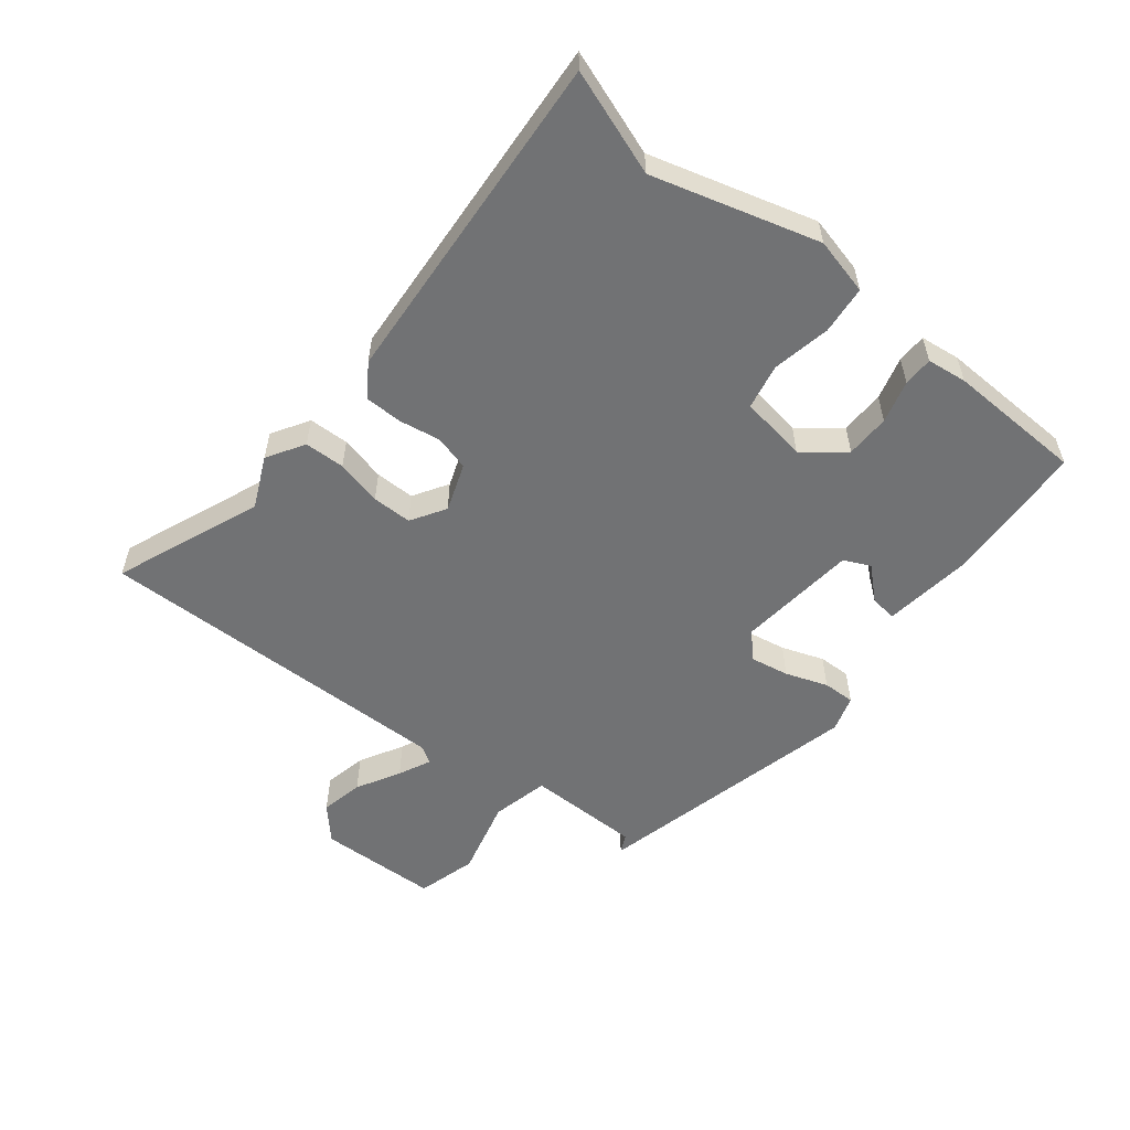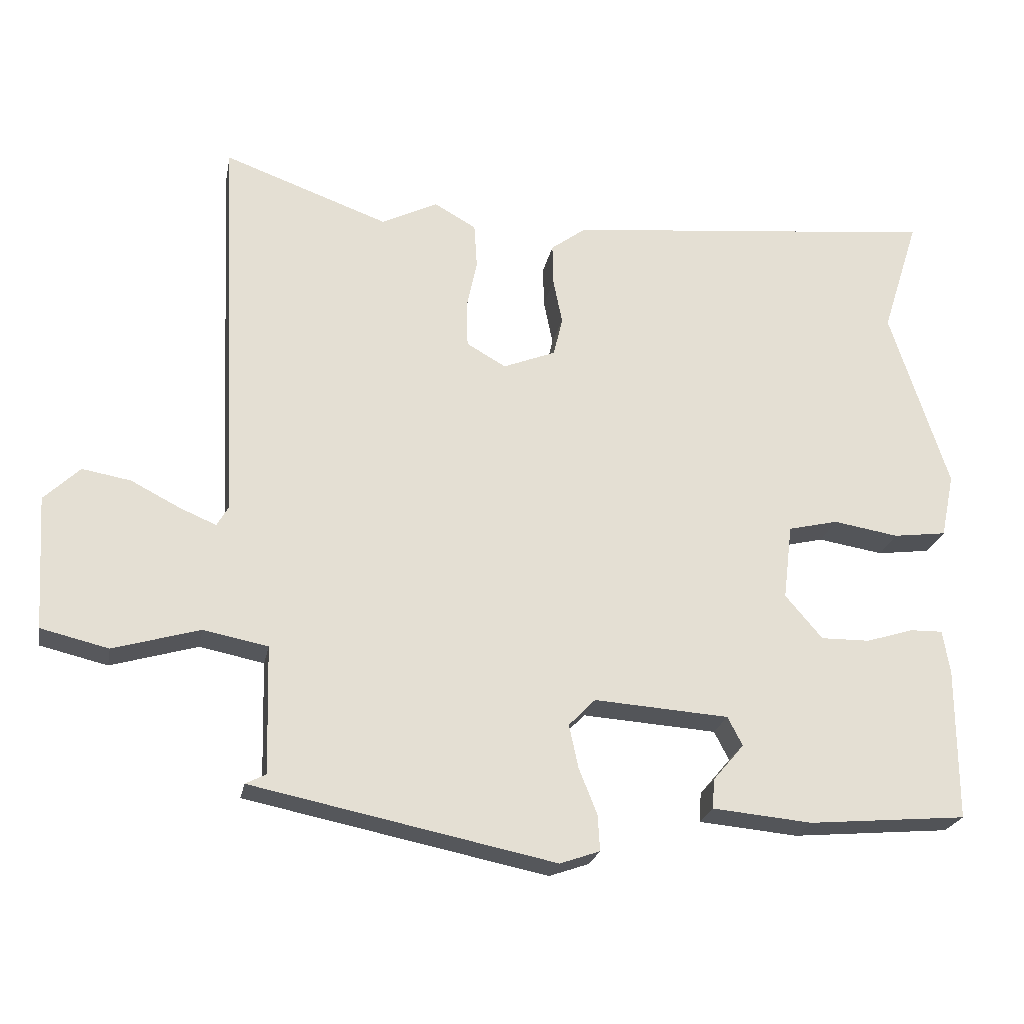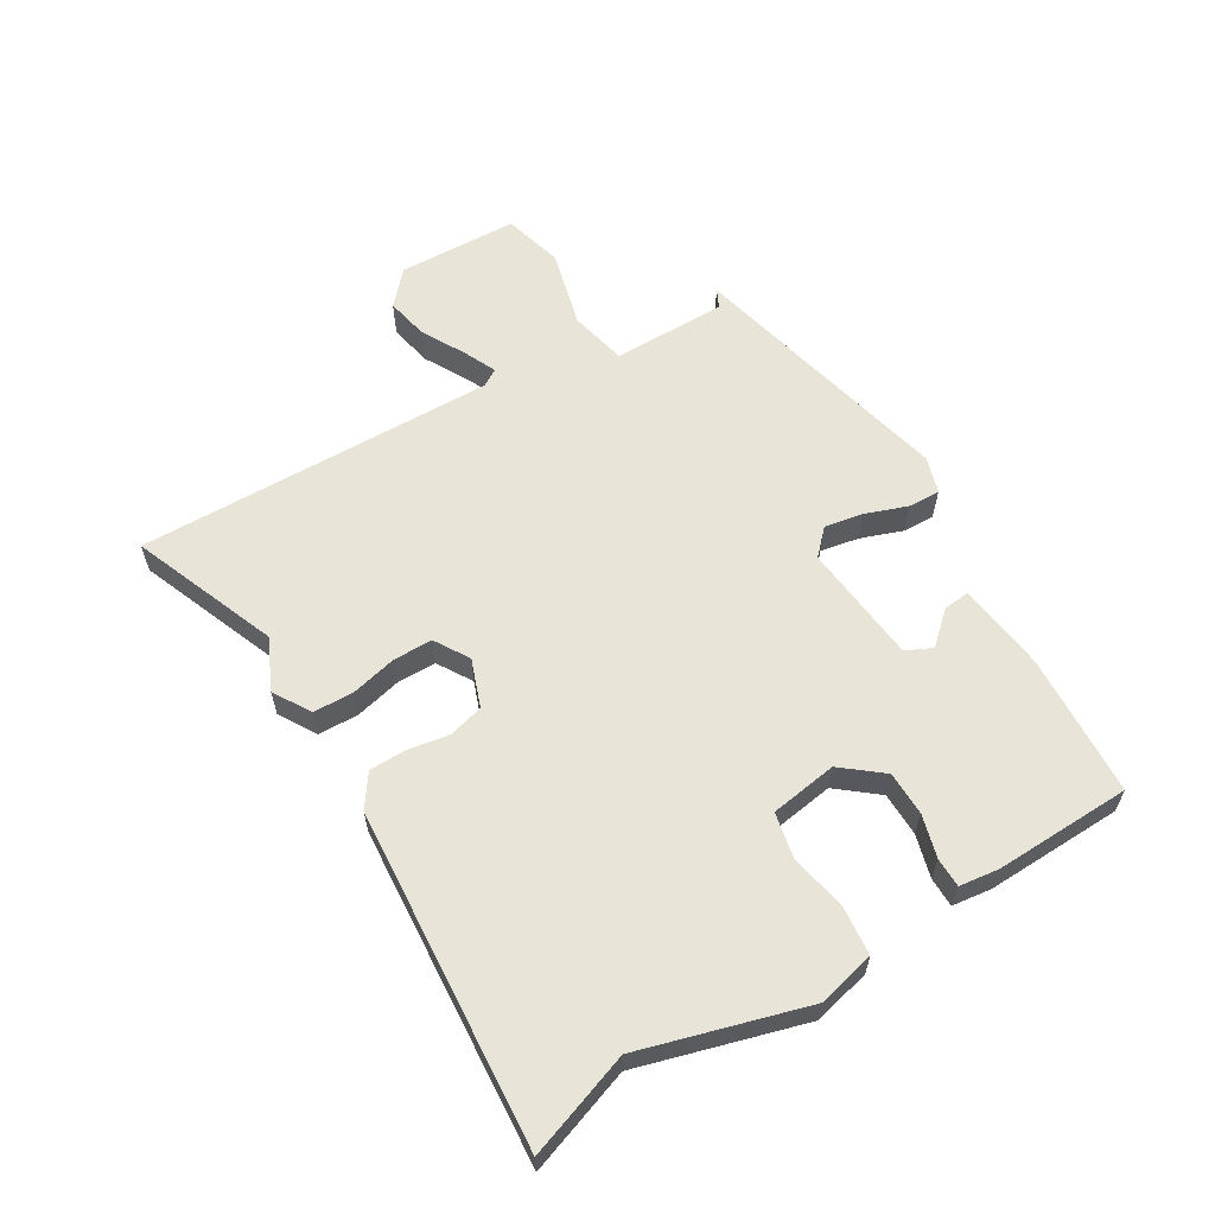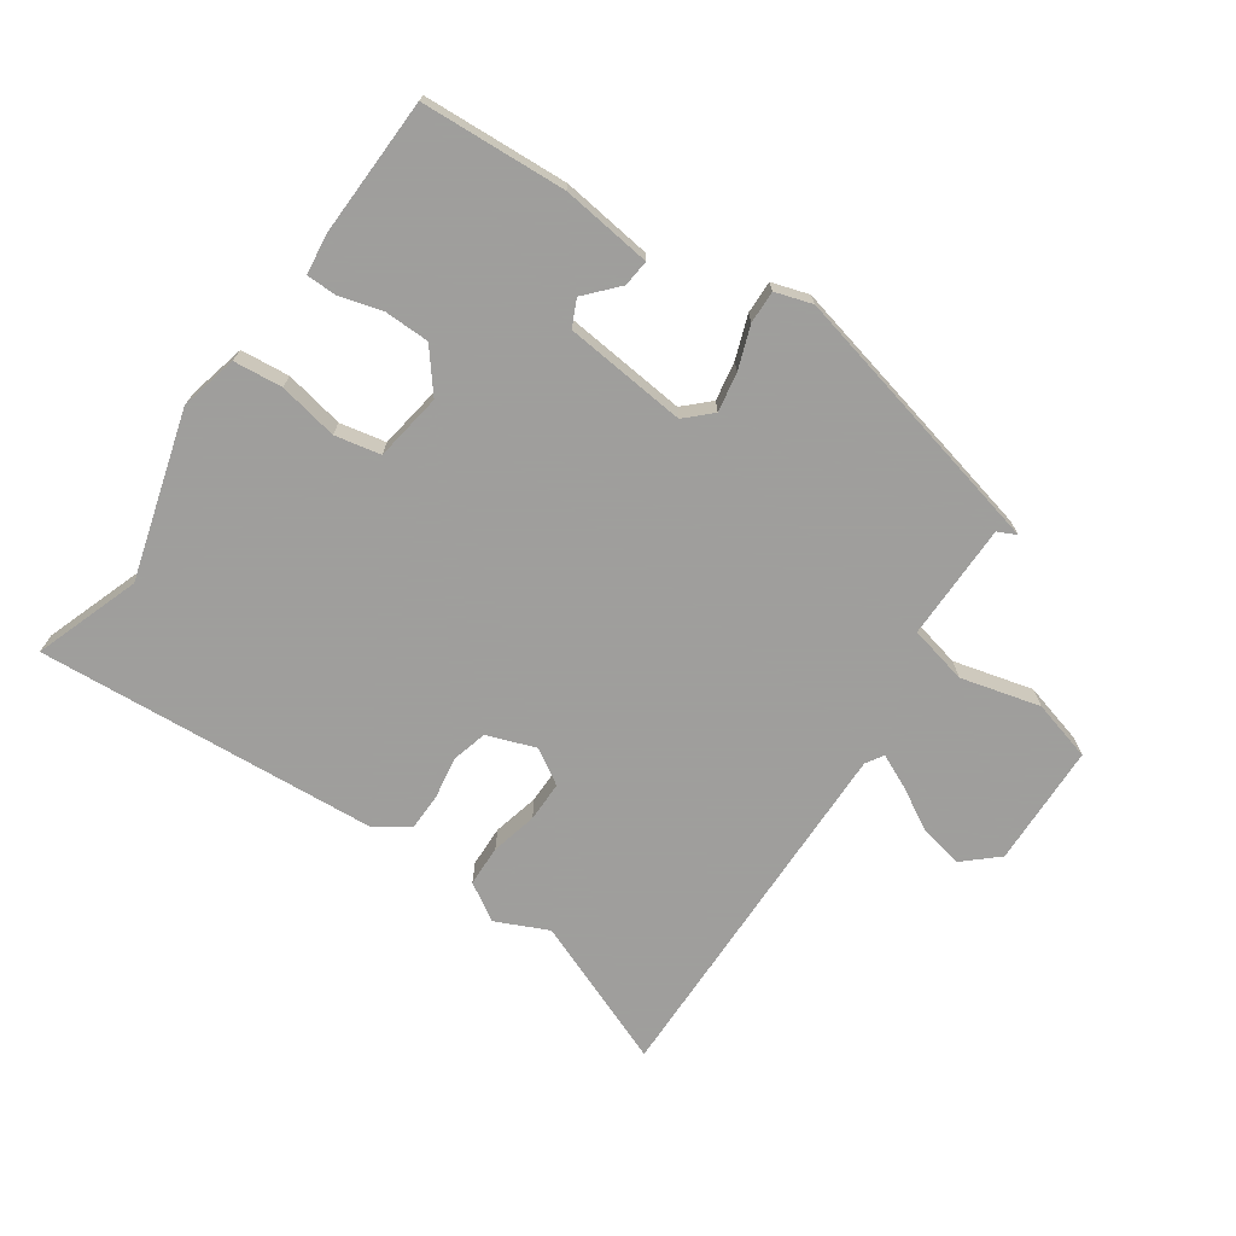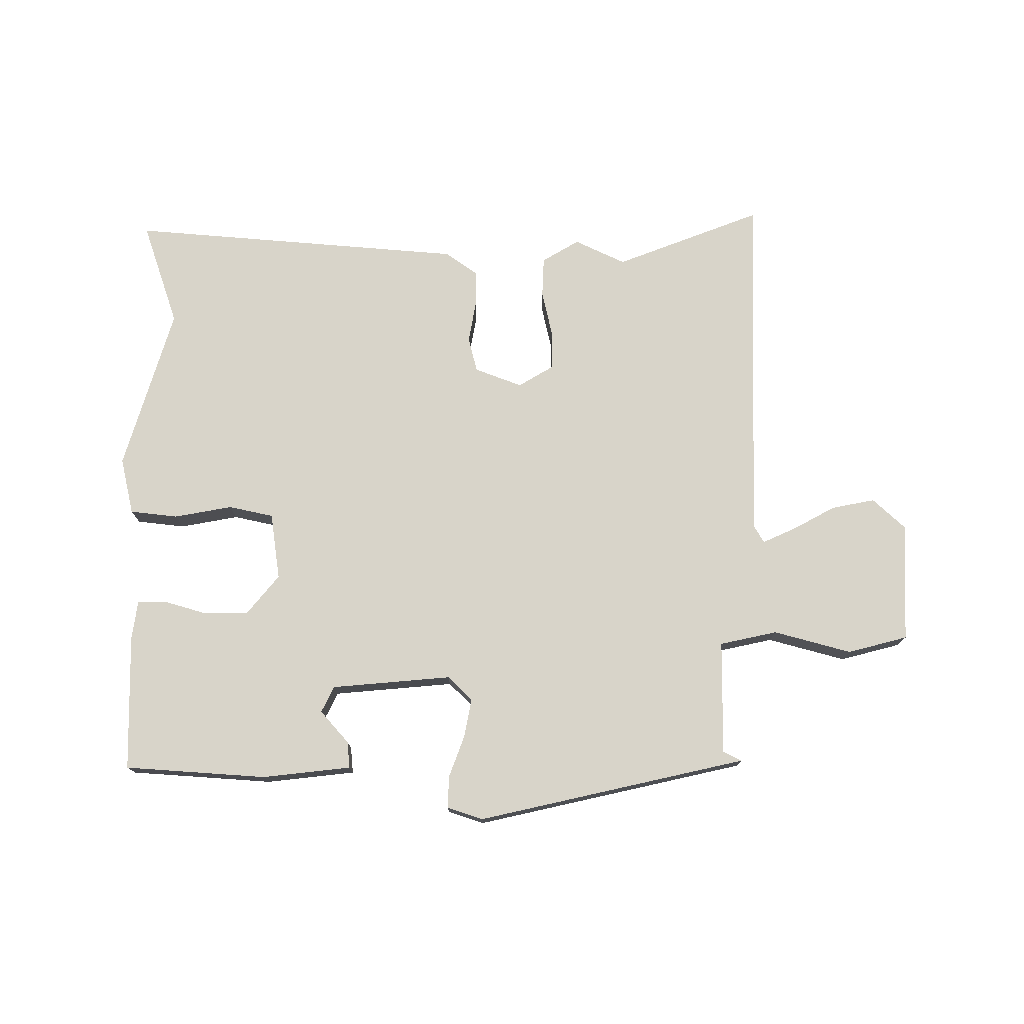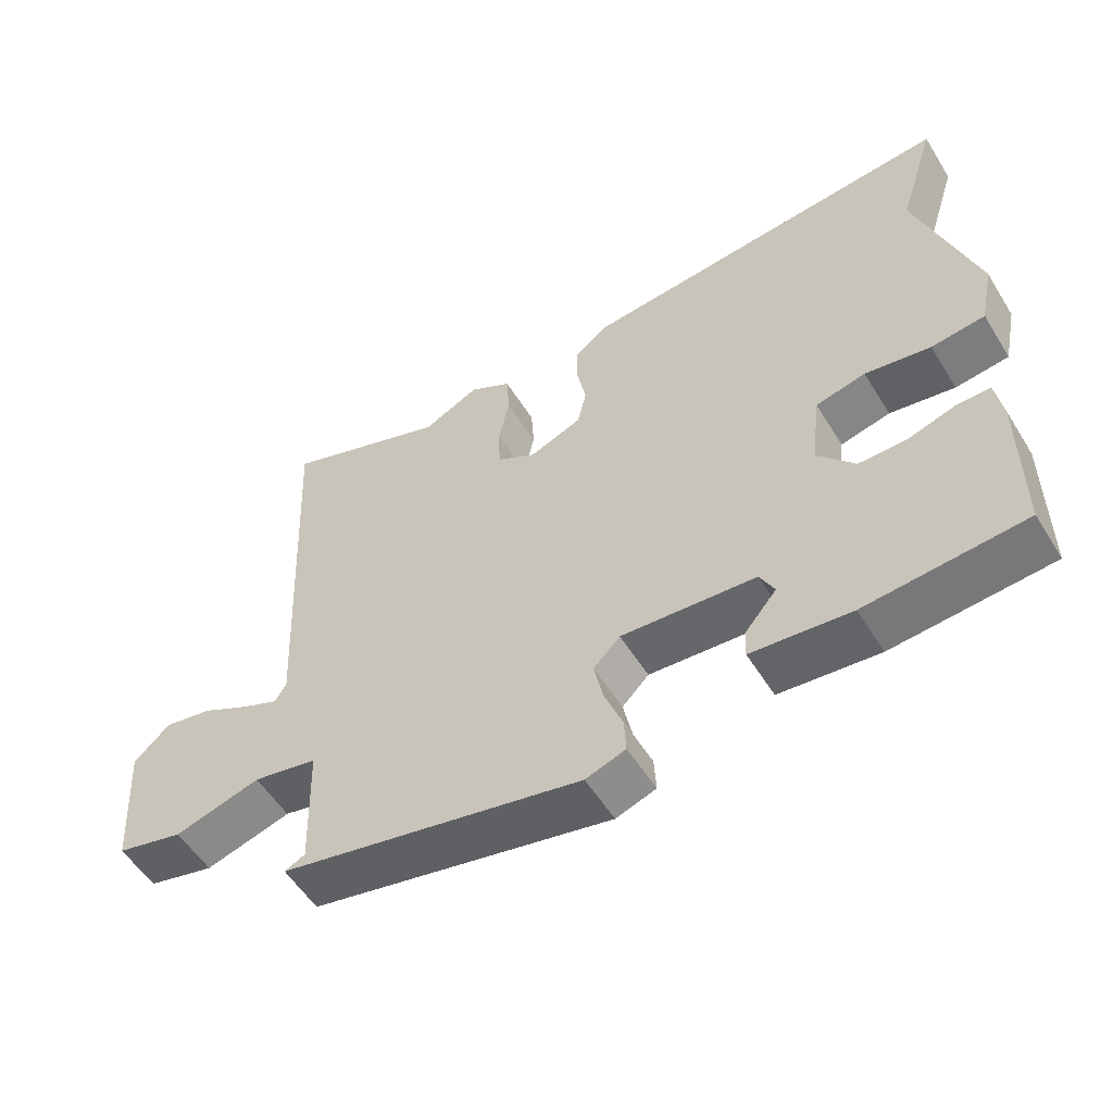
<metadata>
{"format":"obj","ext":"obj","renderer":"f3d","projection":"perspective","resolution":1024,"background":"white","views":[{"elev":-55.4,"azim":49.6,"up":"+Y"},{"elev":-23.3,"azim":-11.0,"up":"+Z"},{"elev":60.5,"azim":57.3,"up":"+Y"},{"elev":-71.1,"azim":143.6,"up":"+Y"},{"elev":75.6,"azim":178.9,"up":"+Y"},{"elev":-54.6,"azim":31.3,"up":"+Z"}]}
</metadata>
<code>
v -0.507 0.07 -0.445
v -0.478 0.07 -0.43
v -0.483 0.07 -0.248
v -0.575 0.07 -0.23
v -0.698 0.07 -0.266
v -0.794 0.07 -0.243
v -0.806 0.07 -0.052
v -0.755 0.07 -0.003
v -0.686 0.07 -0.015
v -0.616 0.07 -0.051
v -0.564 0.07 -0.073
v -0.548 0.07 -0.045
v -0.575 0.07 0.527
v -0.34 0.07 0.442
v -0.26 0.07 0.482
v -0.2 0.07 0.448
v -0.196 0.07 0.384
v -0.211 0.07 0.311
v -0.209 0.07 0.248
v -0.153 0.07 0.216
v -0.078 0.07 0.246
v -0.065 0.07 0.302
v -0.078 0.07 0.367
v -0.079 0.07 0.426
v -0.029 0.07 0.463
v 0.506 0.07 0.518
v 0.453 0.07 0.351
v 0.536 0.07 0.092
v 0.517 0.07 0.001
v 0.441 0.07 -0.009
v 0.348 0.07 0.006
v 0.277 0.07 -0.011
v 0.264 0.07 -0.118
v 0.317 0.07 -0.18
v 0.387 0.07 -0.179
v 0.454 0.07 -0.158
v 0.501 0.07 -0.157
v 0.511 0.07 -0.22
v 0.511 0.07 -0.437
v 0.285 0.07 -0.457
v 0.143 0.07 -0.444
v 0.146 0.07 -0.402
v 0.19 0.07 -0.35
v 0.169 0.07 -0.309
v -0.023 0.07 -0.296
v -0.061 0.07 -0.335
v -0.048 0.07 -0.396
v -0.022 0.07 -0.462
v -0.019 0.07 -0.513
v -0.076 0.07 -0.533
v -0.507 0 -0.445
v -0.478 0 -0.43
v -0.483 0 -0.248
v -0.575 0 -0.23
v -0.698 0 -0.266
v -0.794 0 -0.243
v -0.806 0 -0.052
v -0.755 0 -0.003
v -0.686 0 -0.015
v -0.616 0 -0.051
v -0.564 0 -0.073
v -0.548 0 -0.045
v -0.575 0 0.527
v -0.34 0 0.442
v -0.26 0 0.482
v -0.2 0 0.448
v -0.196 0 0.384
v -0.211 0 0.311
v -0.209 0 0.248
v -0.153 0 0.216
v -0.078 0 0.246
v -0.065 0 0.302
v -0.078 0 0.367
v -0.079 0 0.426
v -0.029 0 0.463
v 0.506 0 0.518
v 0.453 0 0.351
v 0.536 0 0.092
v 0.517 0 0.001
v 0.441 0 -0.009
v 0.348 0 0.006
v 0.277 0 -0.011
v 0.264 0 -0.118
v 0.317 0 -0.18
v 0.387 0 -0.179
v 0.454 0 -0.158
v 0.501 0 -0.157
v 0.511 0 -0.22
v 0.511 0 -0.437
v 0.285 0 -0.457
v 0.143 0 -0.444
v 0.146 0 -0.402
v 0.19 0 -0.35
v 0.169 0 -0.309
v -0.023 0 -0.296
v -0.061 0 -0.335
v -0.048 0 -0.396
v -0.022 0 -0.462
v -0.019 0 -0.513
v -0.076 0 -0.533
f 47 48 49 50
f 46 47 50 1
f 45 46 1 2
f 40 41 42 43
f 40 43 44
f 39 40 44
f 38 39 44
f 35 36 37 38
f 34 35 38 44
f 33 34 44 45
f 28 29 30 31
f 27 28 31 32
f 26 27 32
f 25 26 32
f 22 23 24 25
f 22 25 32 33
f 15 16 17 18
f 14 15 18 19
f 12 13 14 19
f 11 12 19 20
f 7 8 9 10
f 7 10 11
f 4 5 6 7
f 3 4 7 11
f 33 45 2 3
f 21 22 33
f 20 21 33
f 3 11 20 33
f 100 99 98 97
f 51 100 97 96
f 52 51 96 95
f 93 92 91 90
f 94 93 90
f 94 90 89
f 94 89 88
f 88 87 86 85
f 94 88 85 84
f 95 94 84 83
f 81 80 79 78
f 82 81 78 77
f 82 77 76
f 82 76 75
f 75 74 73 72
f 83 82 75 72
f 68 67 66 65
f 69 68 65 64
f 69 64 63 62
f 70 69 62 61
f 60 59 58 57
f 61 60 57
f 57 56 55 54
f 61 57 54 53
f 53 52 95 83
f 83 72 71
f 83 71 70
f 83 70 61 53
f 1 51 52 2
f 2 52 53 3
f 3 53 54 4
f 4 54 55 5
f 5 55 56 6
f 6 56 57 7
f 7 57 58 8
f 8 58 59 9
f 9 59 60 10
f 10 60 61 11
f 11 61 62 12
f 12 62 63 13
f 13 63 64 14
f 14 64 65 15
f 15 65 66 16
f 16 66 67 17
f 17 67 68 18
f 18 68 69 19
f 19 69 70 20
f 20 70 71 21
f 21 71 72 22
f 22 72 73 23
f 23 73 74 24
f 24 74 75 25
f 25 75 76 26
f 26 76 77 27
f 27 77 78 28
f 28 78 79 29
f 29 79 80 30
f 30 80 81 31
f 31 81 82 32
f 32 82 83 33
f 33 83 84 34
f 34 84 85 35
f 35 85 86 36
f 36 86 87 37
f 37 87 88 38
f 38 88 89 39
f 39 89 90 40
f 40 90 91 41
f 41 91 92 42
f 42 92 93 43
f 43 93 94 44
f 44 94 95 45
f 45 95 96 46
f 46 96 97 47
f 47 97 98 48
f 48 98 99 49
f 49 99 100 50
f 50 100 51 1

</code>
